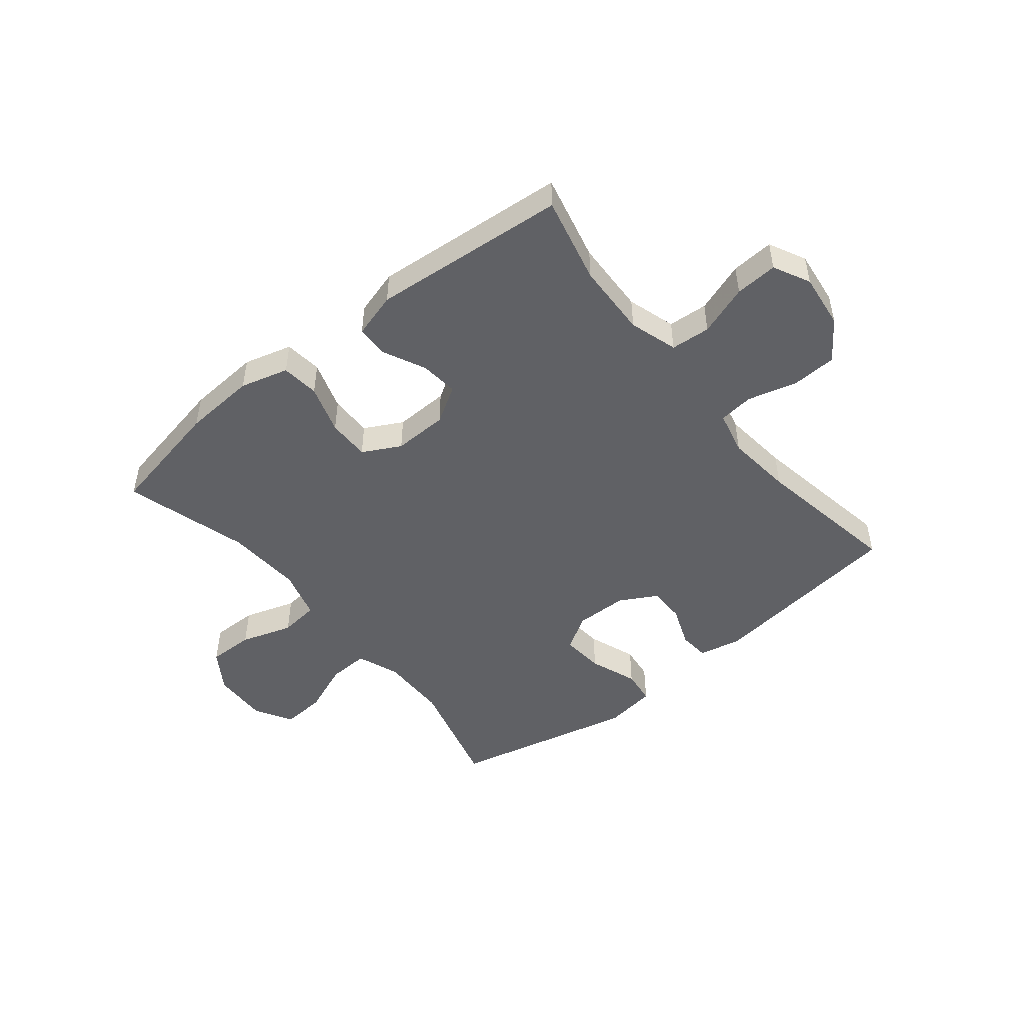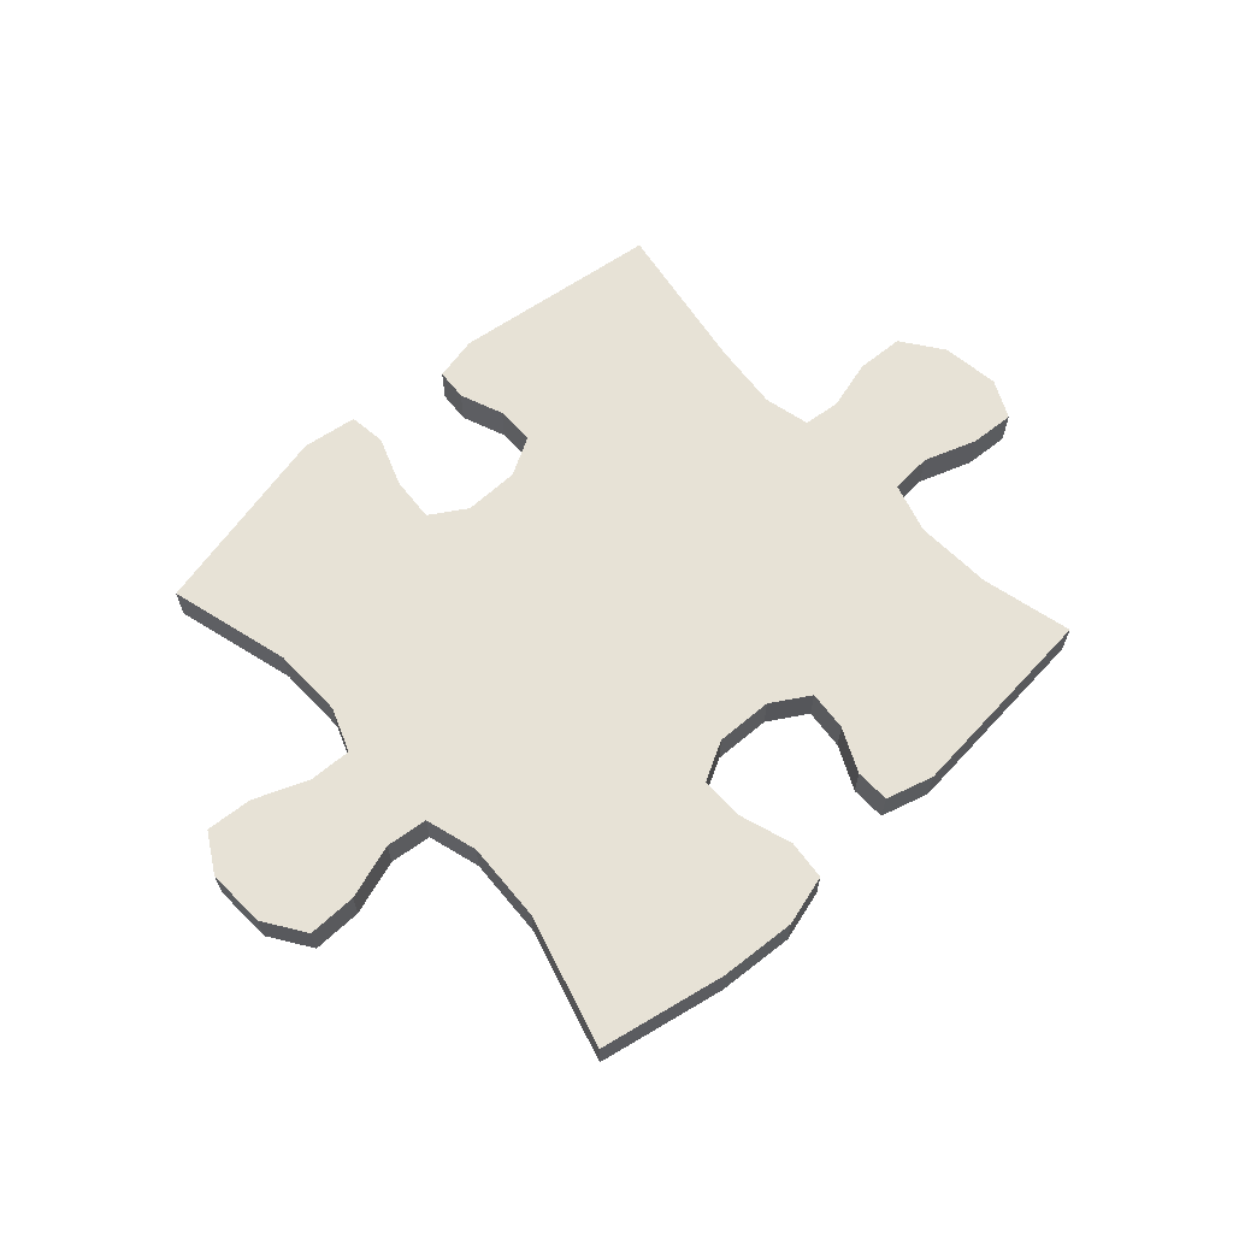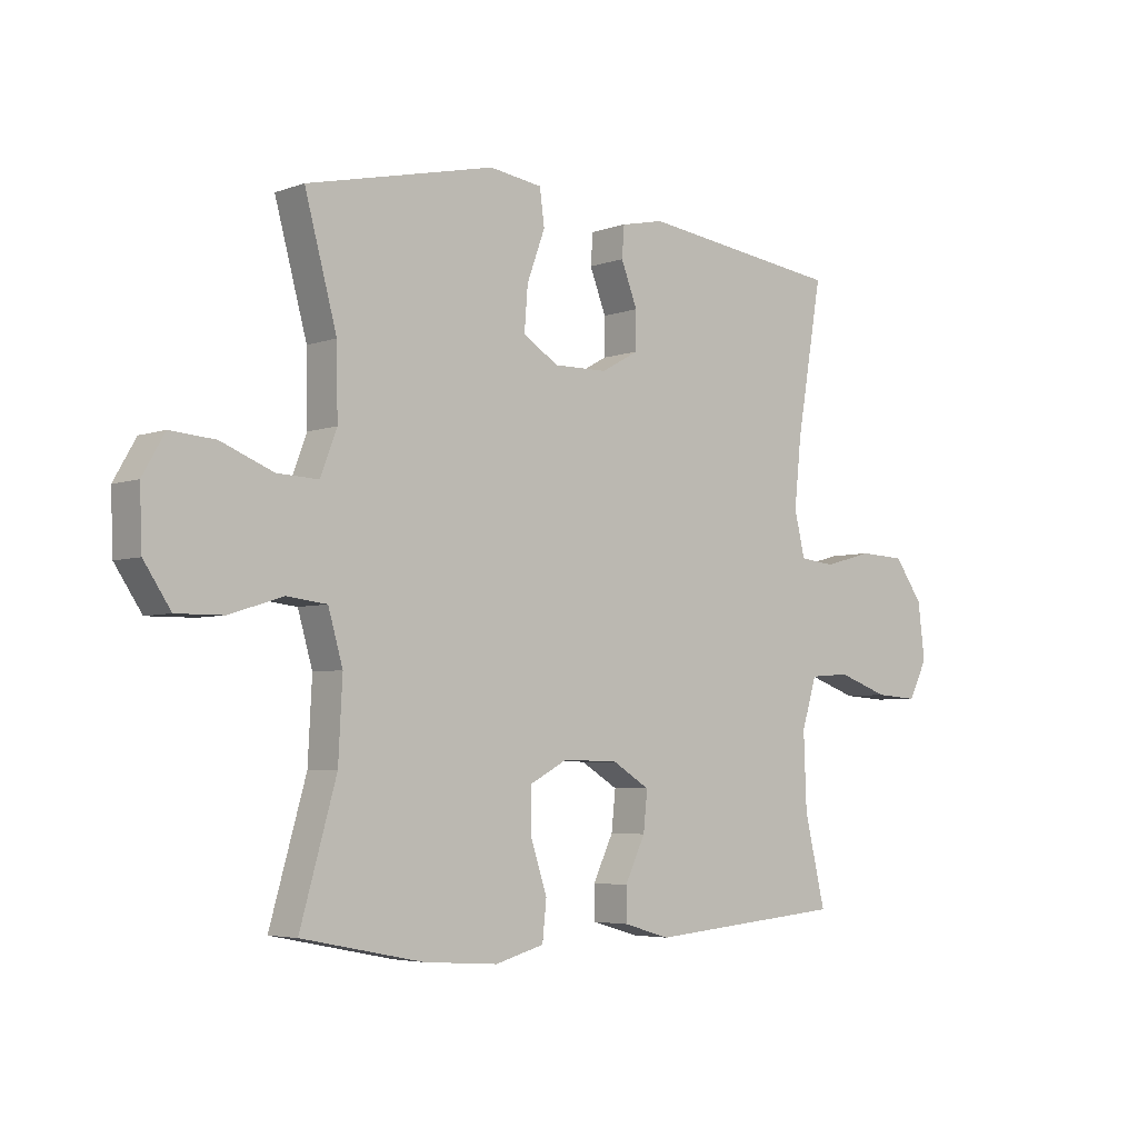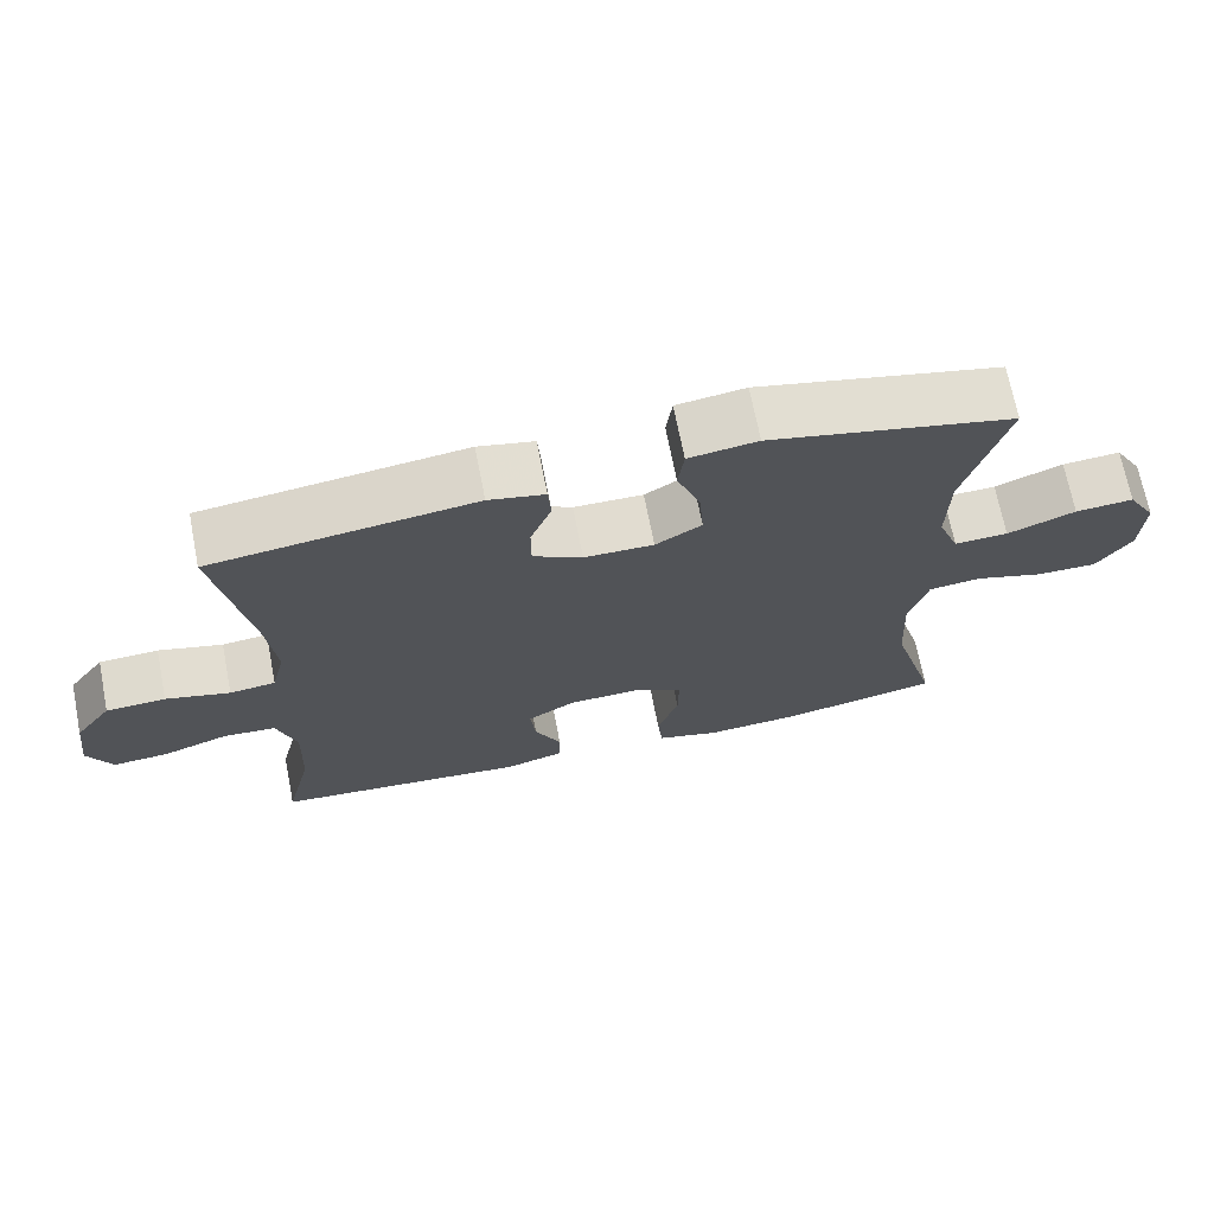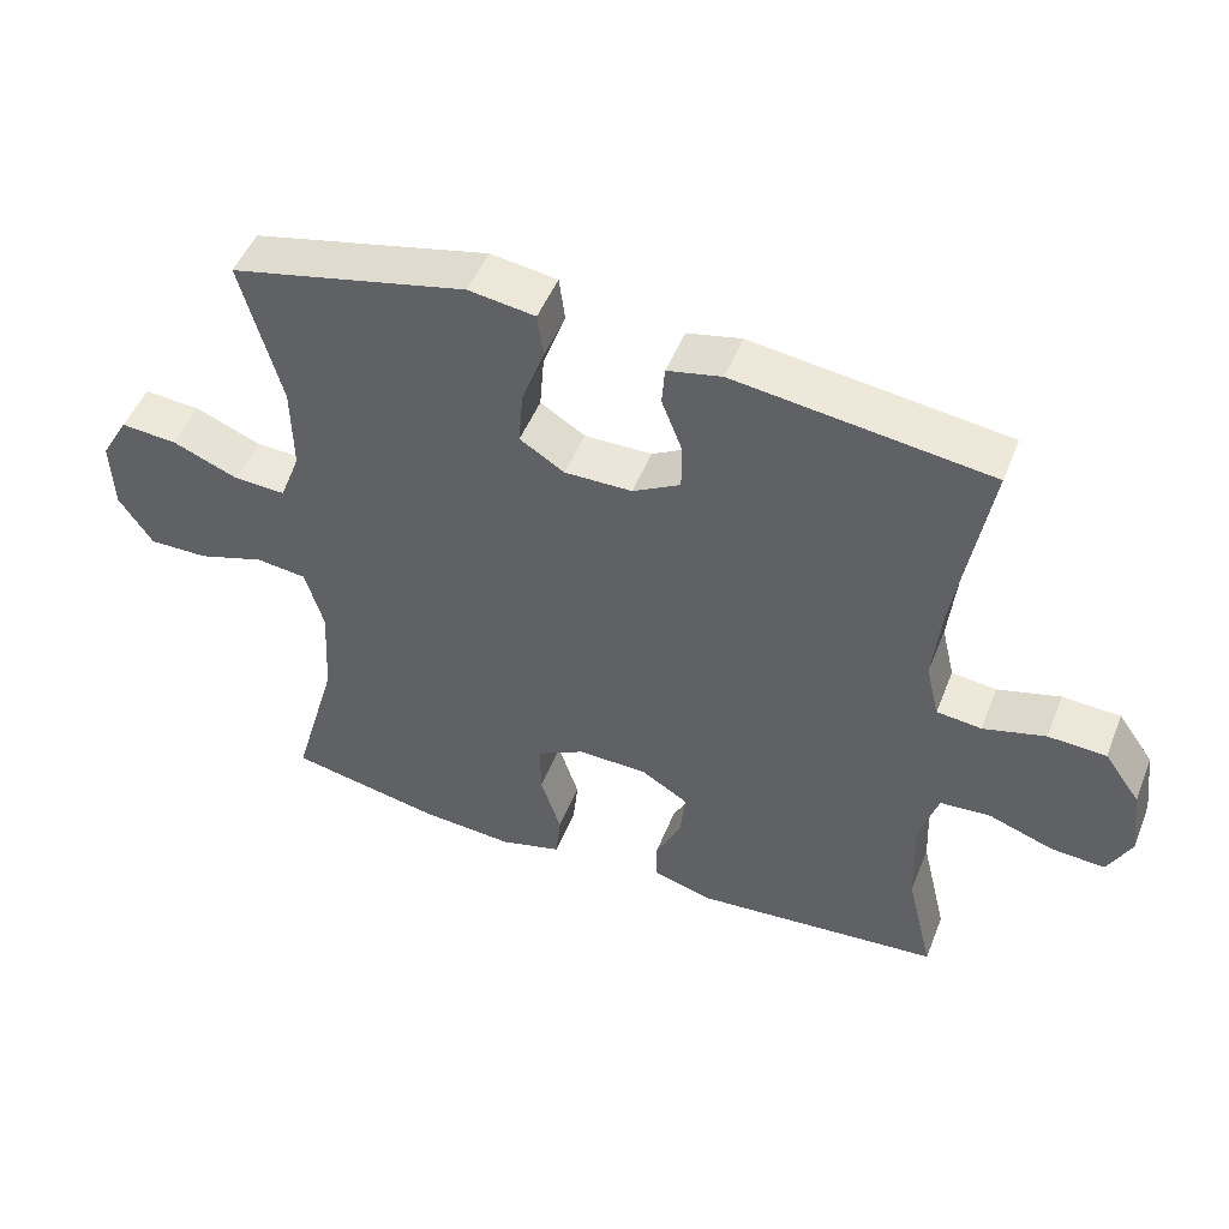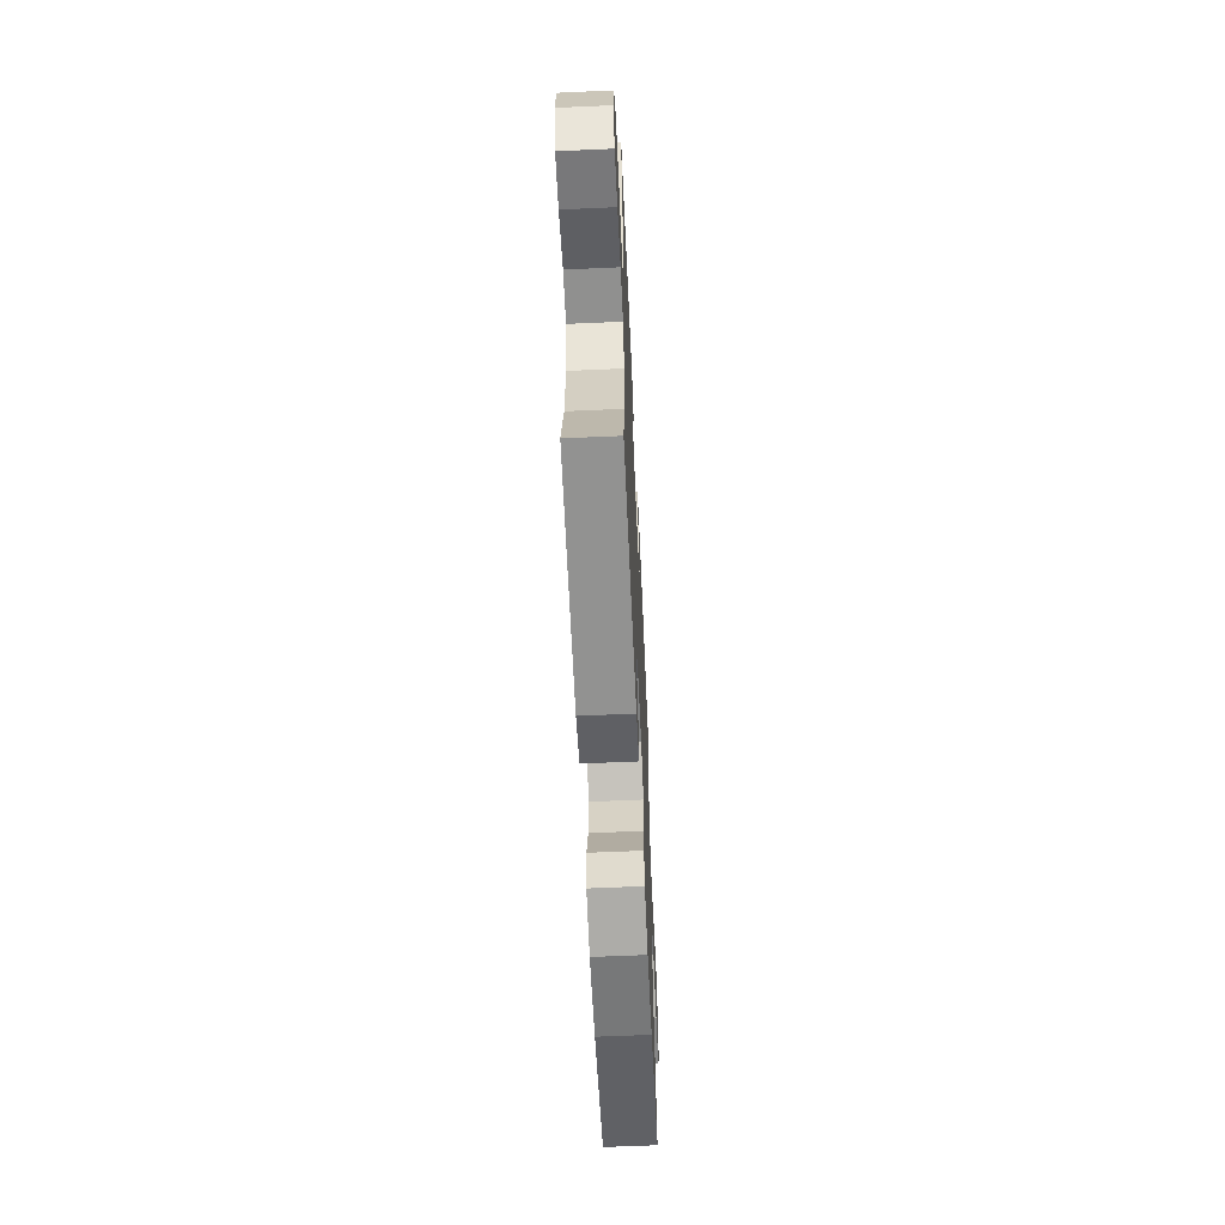
<metadata>
{"format":"obj","ext":"obj","renderer":"f3d","projection":"perspective","resolution":1024,"background":"white","views":[{"elev":-48.3,"azim":-141.0,"up":"+Y"},{"elev":63.3,"azim":137.6,"up":"+Y"},{"elev":-4.6,"azim":138.8,"up":"+Z"},{"elev":69.7,"azim":-11.1,"up":"+Z"},{"elev":49.3,"azim":-158.7,"up":"+Z"},{"elev":-61.4,"azim":-87.4,"up":"+Z"}]}
</metadata>
<code>
v -0.5 0.07 0.5
v -0.153 0.07 0.545
v -0.079 0.07 0.529
v -0.075 0.07 0.476
v -0.103 0.07 0.404
v -0.103 0.07 0.34
v -0.038 0.07 0.304
v 0.054 0.07 0.303
v 0.115 0.07 0.341
v 0.109 0.07 0.416
v 0.078 0.07 0.5
v 0.086 0.07 0.561
v 0.177 0.07 0.574
v 0.5 0.07 0.5
v 0.445 0.07 0.297
v 0.443 0.07 0.178
v 0.471 0.07 0.104
v 0.542 0.07 0.107
v 0.632 0.07 0.143
v 0.709 0.07 0.149
v 0.747 0.07 0.083
v 0.743 0.07 -0.015
v 0.697 0.07 -0.084
v 0.616 0.07 -0.083
v 0.525 0.07 -0.054
v 0.456 0.07 -0.062
v 0.431 0.07 -0.149
v 0.438 0.07 -0.282
v 0.5 0.07 -0.5
v 0.291 0.07 -0.542
v 0.164 0.07 -0.551
v 0.08 0.07 -0.528
v 0.073 0.07 -0.462
v 0.101 0.07 -0.376
v 0.102 0.07 -0.302
v 0.036 0.07 -0.267
v -0.059 0.07 -0.27
v -0.123 0.07 -0.309
v -0.116 0.07 -0.376
v -0.081 0.07 -0.449
v -0.082 0.07 -0.506
v -0.161 0.07 -0.529
v -0.5 0.07 -0.5
v -0.464 0.07 -0.348
v -0.459 0.07 -0.219
v -0.485 0.07 -0.135
v -0.554 0.07 -0.13
v -0.642 0.07 -0.161
v -0.716 0.07 -0.166
v -0.748 0.07 -0.102
v -0.736 0.07 -0.006
v -0.687 0.07 0.063
v -0.608 0.07 0.067
v -0.523 0.07 0.044
v -0.462 0.07 0.051
v -0.444 0.07 0.127
v -0.456 0.07 0.243
v -0.5 0 0.5
v -0.153 0 0.545
v -0.079 0 0.529
v -0.075 0 0.476
v -0.103 0 0.404
v -0.103 0 0.34
v -0.038 0 0.304
v 0.054 0 0.303
v 0.115 0 0.341
v 0.109 0 0.416
v 0.078 0 0.5
v 0.086 0 0.561
v 0.177 0 0.574
v 0.5 0 0.5
v 0.445 0 0.297
v 0.443 0 0.178
v 0.471 0 0.104
v 0.542 0 0.107
v 0.632 0 0.143
v 0.709 0 0.149
v 0.747 0 0.083
v 0.743 0 -0.015
v 0.697 0 -0.084
v 0.616 0 -0.083
v 0.525 0 -0.054
v 0.456 0 -0.062
v 0.431 0 -0.149
v 0.438 0 -0.282
v 0.5 0 -0.5
v 0.291 0 -0.542
v 0.164 0 -0.551
v 0.08 0 -0.528
v 0.073 0 -0.462
v 0.101 0 -0.376
v 0.102 0 -0.302
v 0.036 0 -0.267
v -0.059 0 -0.27
v -0.123 0 -0.309
v -0.116 0 -0.376
v -0.081 0 -0.449
v -0.082 0 -0.506
v -0.161 0 -0.529
v -0.5 0 -0.5
v -0.464 0 -0.348
v -0.459 0 -0.219
v -0.485 0 -0.135
v -0.554 0 -0.13
v -0.642 0 -0.161
v -0.716 0 -0.166
v -0.748 0 -0.102
v -0.736 0 -0.006
v -0.687 0 0.063
v -0.608 0 0.067
v -0.523 0 0.044
v -0.462 0 0.051
v -0.444 0 0.127
v -0.456 0 0.243
f 52 53 54
f 51 52 54
f 50 51 54
f 49 50 54
f 48 49 54
f 47 48 54
f 46 47 54 55
f 45 46 55 56
f 42 43 44
f 41 42 44
f 40 41 44
f 39 40 44
f 44 45 56
f 39 44 56
f 38 39 56
f 32 33 34
f 31 32 34
f 30 31 34
f 29 30 34
f 28 29 34
f 27 28 34 35
f 26 27 35 36
f 23 24 25
f 22 23 25
f 21 22 25
f 20 21 25
f 19 20 25
f 18 19 25
f 17 18 25 26
f 26 36 37
f 17 26 37
f 16 17 37
f 13 14 15
f 12 13 15
f 11 12 15
f 10 11 15
f 9 10 15 16
f 3 4 5
f 2 3 5
f 1 2 5
f 57 1 5
f 57 5 6
f 56 57 6 7
f 38 56 7 8
f 16 37 38
f 9 16 38
f 8 9 38
f 111 110 109
f 111 109 108
f 111 108 107
f 111 107 106
f 111 106 105
f 111 105 104
f 112 111 104 103
f 113 112 103 102
f 101 100 99
f 101 99 98
f 101 98 97
f 101 97 96
f 113 102 101
f 113 101 96
f 113 96 95
f 91 90 89
f 91 89 88
f 91 88 87
f 91 87 86
f 91 86 85
f 92 91 85 84
f 93 92 84 83
f 82 81 80
f 82 80 79
f 82 79 78
f 82 78 77
f 82 77 76
f 82 76 75
f 83 82 75 74
f 94 93 83
f 94 83 74
f 94 74 73
f 72 71 70
f 72 70 69
f 72 69 68
f 72 68 67
f 73 72 67 66
f 62 61 60
f 62 60 59
f 62 59 58
f 62 58 114
f 63 62 114
f 64 63 114 113
f 65 64 113 95
f 95 94 73
f 95 73 66
f 95 66 65
f 1 58 59 2
f 2 59 60 3
f 3 60 61 4
f 4 61 62 5
f 5 62 63 6
f 6 63 64 7
f 7 64 65 8
f 8 65 66 9
f 9 66 67 10
f 10 67 68 11
f 11 68 69 12
f 12 69 70 13
f 13 70 71 14
f 14 71 72 15
f 15 72 73 16
f 16 73 74 17
f 17 74 75 18
f 18 75 76 19
f 19 76 77 20
f 20 77 78 21
f 21 78 79 22
f 22 79 80 23
f 23 80 81 24
f 24 81 82 25
f 25 82 83 26
f 26 83 84 27
f 27 84 85 28
f 28 85 86 29
f 29 86 87 30
f 30 87 88 31
f 31 88 89 32
f 32 89 90 33
f 33 90 91 34
f 34 91 92 35
f 35 92 93 36
f 36 93 94 37
f 37 94 95 38
f 38 95 96 39
f 39 96 97 40
f 40 97 98 41
f 41 98 99 42
f 42 99 100 43
f 43 100 101 44
f 44 101 102 45
f 45 102 103 46
f 46 103 104 47
f 47 104 105 48
f 48 105 106 49
f 49 106 107 50
f 50 107 108 51
f 51 108 109 52
f 52 109 110 53
f 53 110 111 54
f 54 111 112 55
f 55 112 113 56
f 56 113 114 57
f 57 114 58 1

</code>
